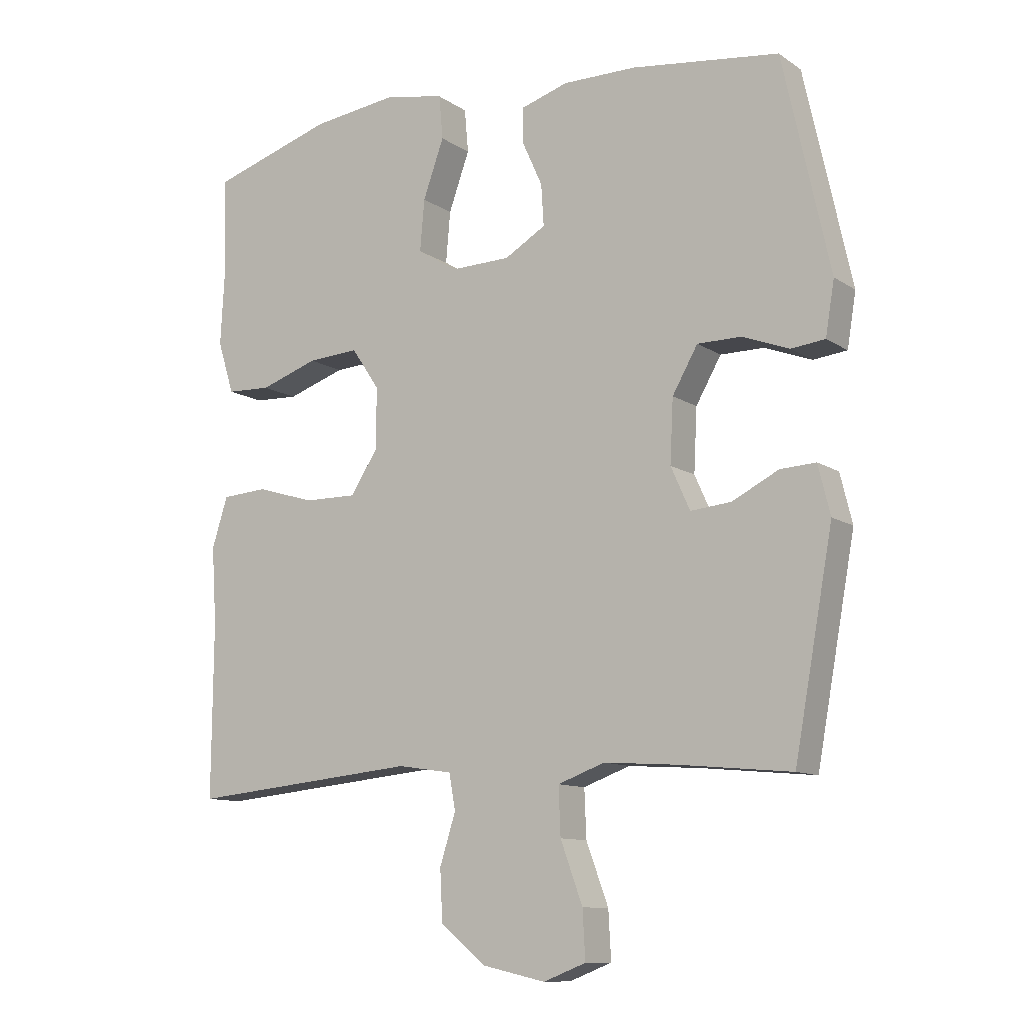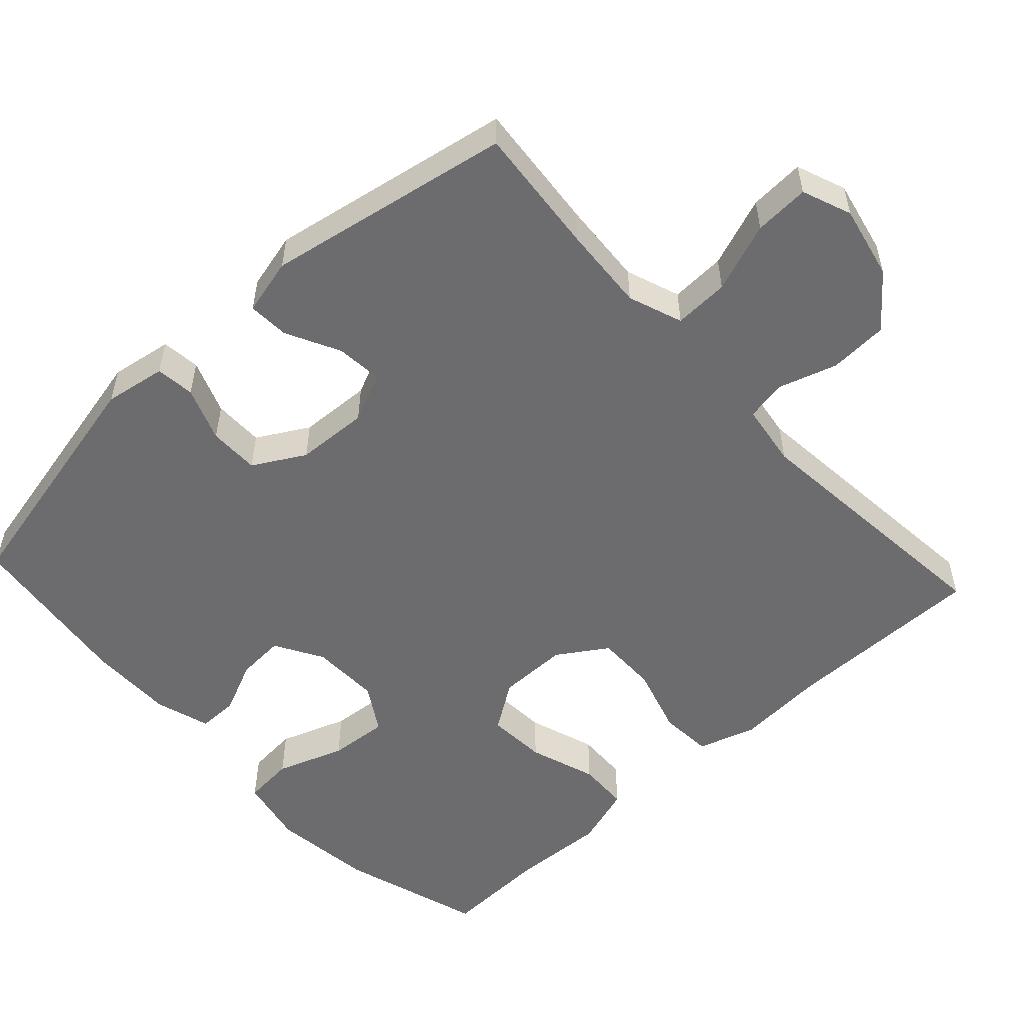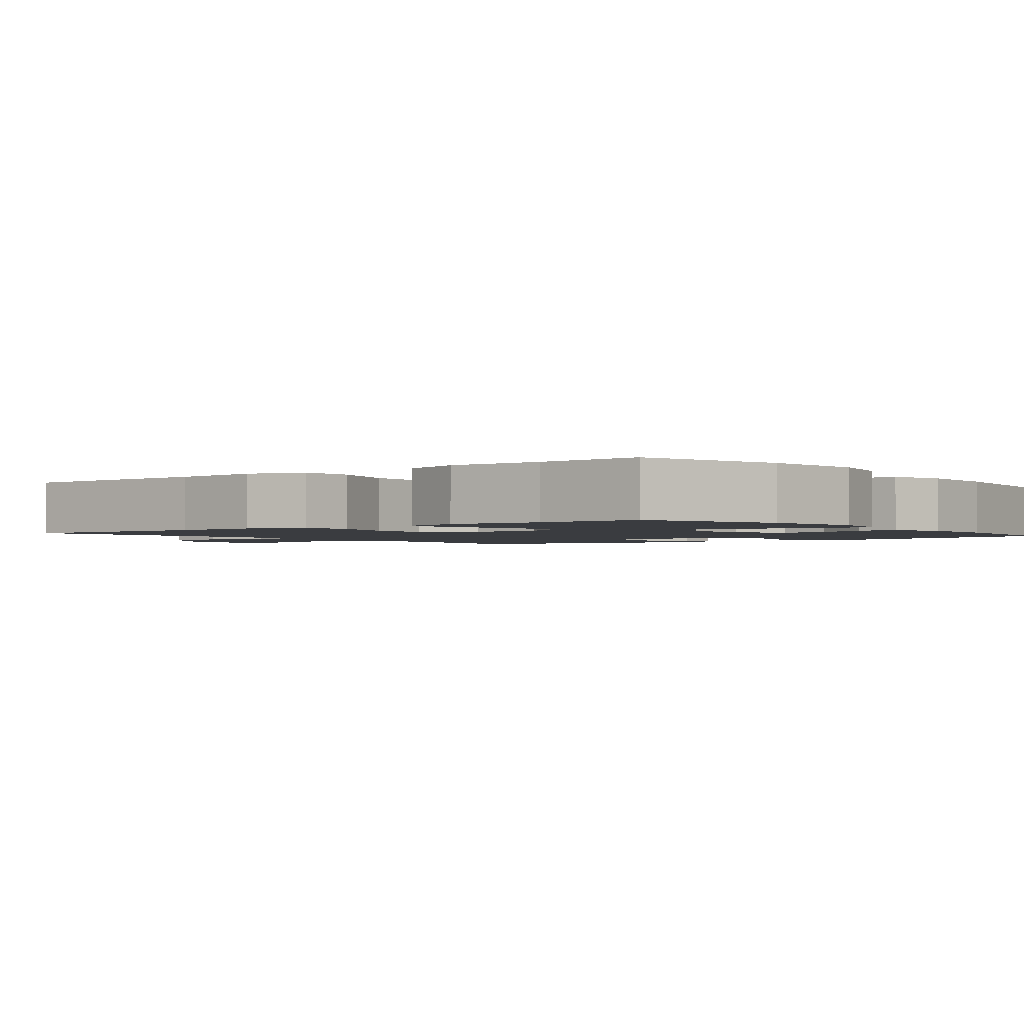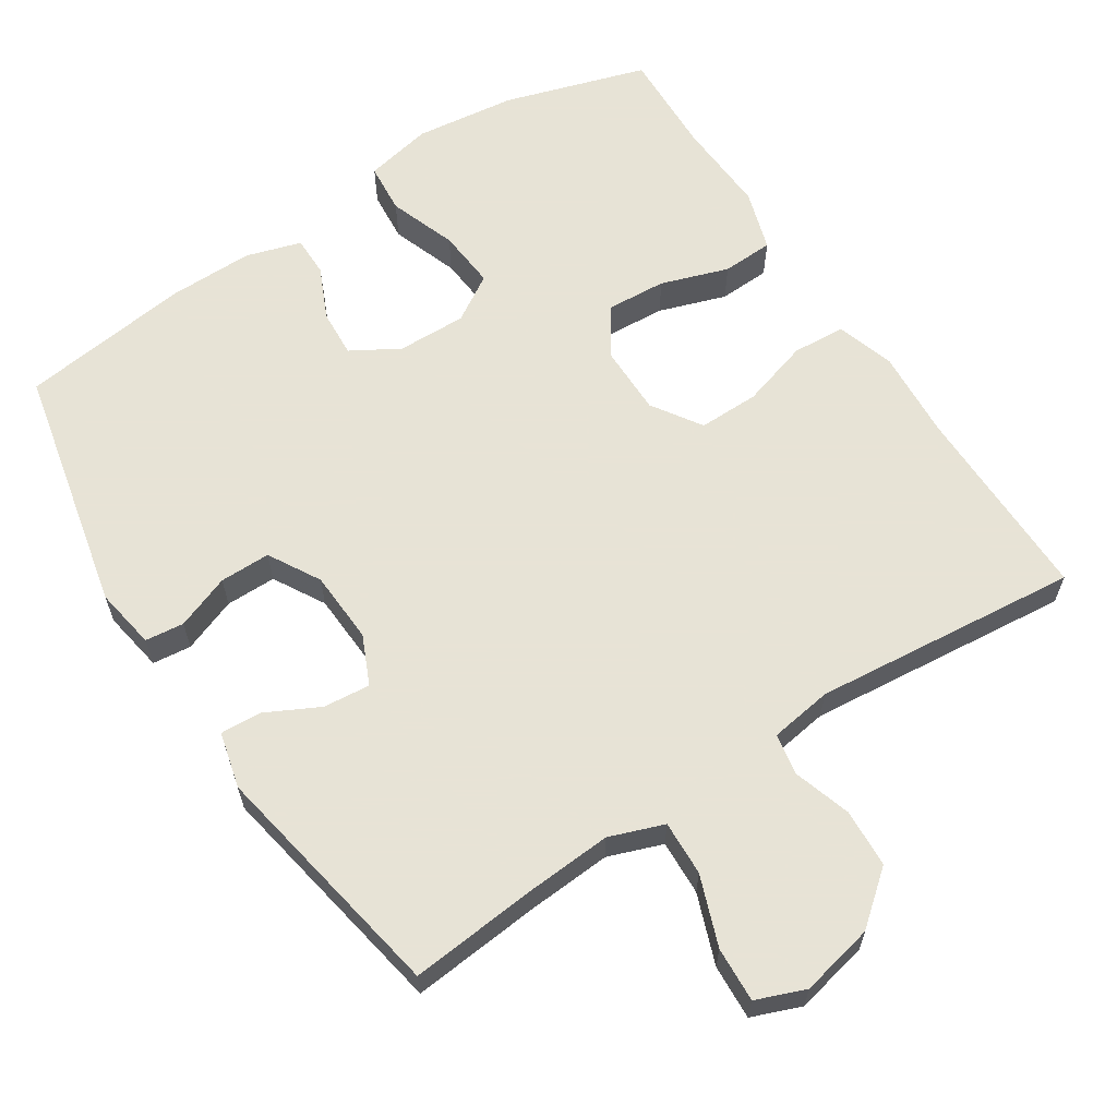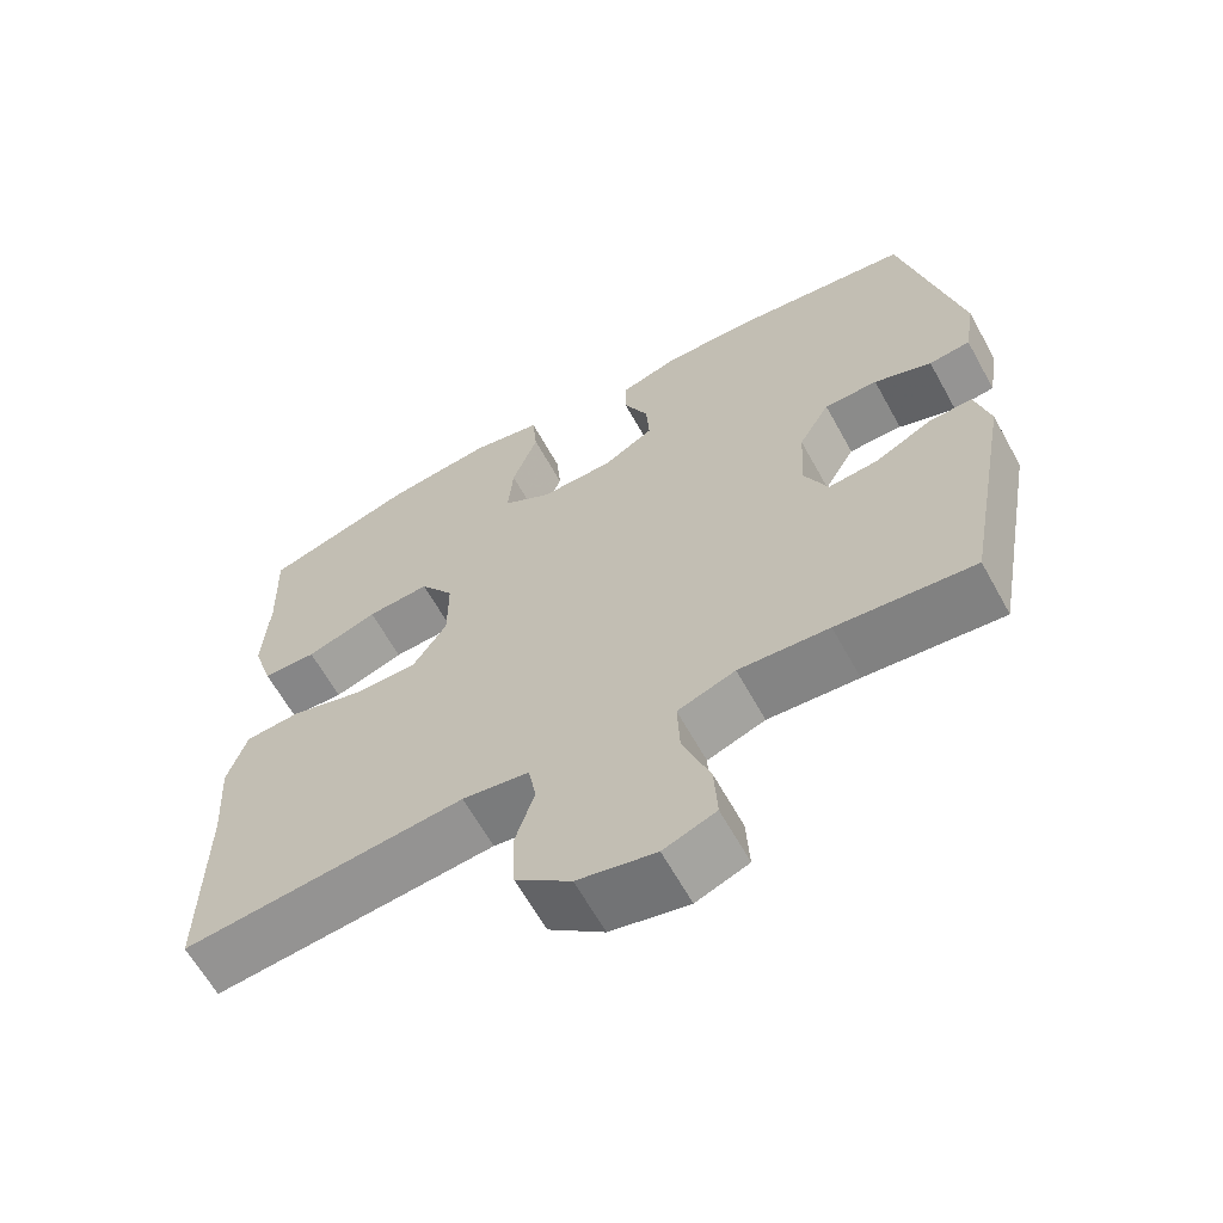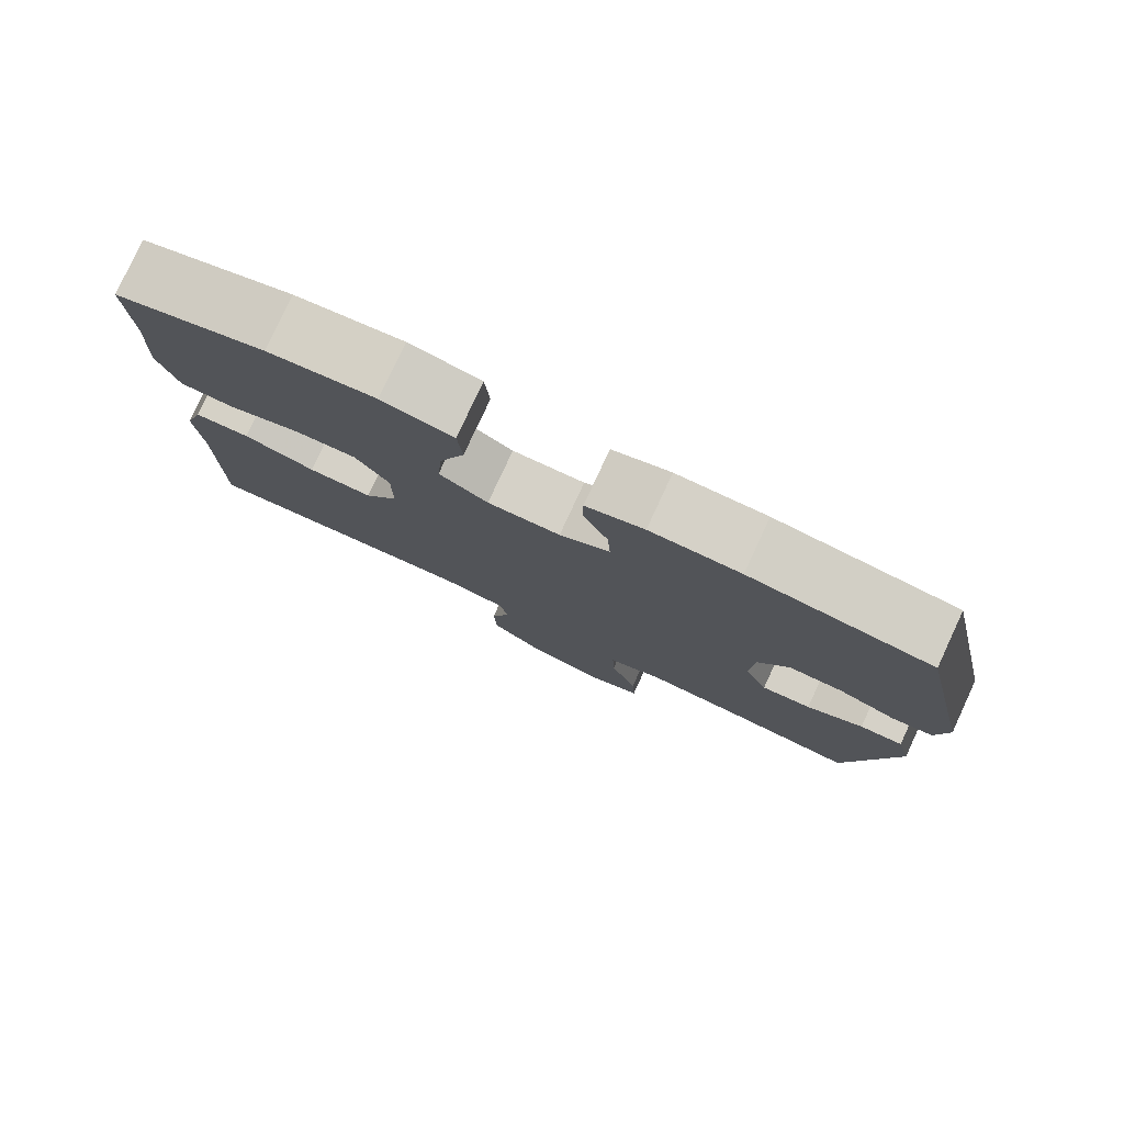
<metadata>
{"format":"obj","ext":"obj","renderer":"f3d","projection":"perspective","resolution":1024,"background":"white","views":[{"elev":-10.9,"azim":32.8,"up":"+Z"},{"elev":-53.8,"azim":132.7,"up":"+Y"},{"elev":-1.9,"azim":-52.0,"up":"+Y"},{"elev":62.6,"azim":147.0,"up":"+Y"},{"elev":-63.7,"azim":29.0,"up":"+Z"},{"elev":79.5,"azim":24.9,"up":"+Z"}]}
</metadata>
<code>
v -0.5 0.07 -0.5
v -0.498 0.07 -0.227
v -0.506 0.07 -0.105
v -0.481 0.07 -0.026
v -0.409 0.07 -0.021
v -0.316 0.07 -0.049
v -0.233 0.07 -0.05
v -0.189 0.07 0.017
v -0.189 0.07 0.113
v -0.233 0.07 0.178
v -0.314 0.07 0.173
v -0.406 0.07 0.142
v -0.476 0.07 0.145
v -0.502 0.07 0.228
v -0.495 0.07 0.356
v -0.5 0.07 0.5
v -0.306 0.07 0.56
v -0.168 0.07 0.577
v -0.076 0.07 0.558
v -0.07 0.07 0.489
v -0.103 0.07 0.397
v -0.11 0.07 0.316
v -0.047 0.07 0.277
v 0.047 0.07 0.279
v 0.112 0.07 0.317
v 0.108 0.07 0.382
v 0.076 0.07 0.453
v 0.076 0.07 0.508
v 0.151 0.07 0.531
v 0.267 0.07 0.53
v 0.5 0.07 0.5
v 0.574 0.07 0.163
v 0.56 0.07 0.079
v 0.507 0.07 0.073
v 0.433 0.07 0.101
v 0.364 0.07 0.101
v 0.324 0.07 0.031
v 0.319 0.07 -0.068
v 0.349 0.07 -0.135
v 0.413 0.07 -0.129
v 0.486 0.07 -0.092
v 0.542 0.07 -0.089
v 0.561 0.07 -0.166
v 0.5 0.07 -0.5
v 0.324 0.07 -0.483
v 0.208 0.07 -0.475
v 0.134 0.07 -0.502
v 0.137 0.07 -0.577
v 0.172 0.07 -0.672
v 0.176 0.07 -0.747
v 0.109 0.07 -0.773
v 0.009 0.07 -0.751
v -0.062 0.07 -0.693
v -0.066 0.07 -0.613
v -0.041 0.07 -0.534
v -0.051 0.07 -0.478
v -0.137 0.07 -0.465
v -0.5 0 -0.5
v -0.498 0 -0.227
v -0.506 0 -0.105
v -0.481 0 -0.026
v -0.409 0 -0.021
v -0.316 0 -0.049
v -0.233 0 -0.05
v -0.189 0 0.017
v -0.189 0 0.113
v -0.233 0 0.178
v -0.314 0 0.173
v -0.406 0 0.142
v -0.476 0 0.145
v -0.502 0 0.228
v -0.495 0 0.356
v -0.5 0 0.5
v -0.306 0 0.56
v -0.168 0 0.577
v -0.076 0 0.558
v -0.07 0 0.489
v -0.103 0 0.397
v -0.11 0 0.316
v -0.047 0 0.277
v 0.047 0 0.279
v 0.112 0 0.317
v 0.108 0 0.382
v 0.076 0 0.453
v 0.076 0 0.508
v 0.151 0 0.531
v 0.267 0 0.53
v 0.5 0 0.5
v 0.574 0 0.163
v 0.56 0 0.079
v 0.507 0 0.073
v 0.433 0 0.101
v 0.364 0 0.101
v 0.324 0 0.031
v 0.319 0 -0.068
v 0.349 0 -0.135
v 0.413 0 -0.129
v 0.486 0 -0.092
v 0.542 0 -0.089
v 0.561 0 -0.166
v 0.5 0 -0.5
v 0.324 0 -0.483
v 0.208 0 -0.475
v 0.134 0 -0.502
v 0.137 0 -0.577
v 0.172 0 -0.672
v 0.176 0 -0.747
v 0.109 0 -0.773
v 0.009 0 -0.751
v -0.062 0 -0.693
v -0.066 0 -0.613
v -0.041 0 -0.534
v -0.051 0 -0.478
v -0.137 0 -0.465
f 52 53 54 55
f 52 55 56
f 51 52 56
f 48 49 50 51
f 47 48 51 56
f 46 47 56 57
f 42 43 44 45
f 40 41 42 45
f 39 40 45 46
f 38 39 46 57
f 32 33 34 35
f 32 35 36
f 31 32 36
f 30 31 36 37
f 26 27 28 29
f 25 26 29 30
f 18 19 20 21
f 18 21 22
f 15 16 17 18
f 15 18 22
f 14 15 22 23
f 11 12 13 14
f 10 11 14 23
f 3 4 5 6
f 2 3 6 7
f 1 2 7
f 57 1 7 8
f 25 30 37 38
f 24 25 38 57
f 9 10 23 24
f 8 9 24 57
f 112 111 110 109
f 113 112 109
f 113 109 108
f 108 107 106 105
f 113 108 105 104
f 114 113 104 103
f 102 101 100 99
f 102 99 98 97
f 103 102 97 96
f 114 103 96 95
f 92 91 90 89
f 93 92 89
f 93 89 88
f 94 93 88 87
f 86 85 84 83
f 87 86 83 82
f 78 77 76 75
f 79 78 75
f 75 74 73 72
f 79 75 72
f 80 79 72 71
f 71 70 69 68
f 80 71 68 67
f 63 62 61 60
f 64 63 60 59
f 64 59 58
f 65 64 58 114
f 95 94 87 82
f 114 95 82 81
f 81 80 67 66
f 114 81 66 65
f 1 58 59 2
f 2 59 60 3
f 3 60 61 4
f 4 61 62 5
f 5 62 63 6
f 6 63 64 7
f 7 64 65 8
f 8 65 66 9
f 9 66 67 10
f 10 67 68 11
f 11 68 69 12
f 12 69 70 13
f 13 70 71 14
f 14 71 72 15
f 15 72 73 16
f 16 73 74 17
f 17 74 75 18
f 18 75 76 19
f 19 76 77 20
f 20 77 78 21
f 21 78 79 22
f 22 79 80 23
f 23 80 81 24
f 24 81 82 25
f 25 82 83 26
f 26 83 84 27
f 27 84 85 28
f 28 85 86 29
f 29 86 87 30
f 30 87 88 31
f 31 88 89 32
f 32 89 90 33
f 33 90 91 34
f 34 91 92 35
f 35 92 93 36
f 36 93 94 37
f 37 94 95 38
f 38 95 96 39
f 39 96 97 40
f 40 97 98 41
f 41 98 99 42
f 42 99 100 43
f 43 100 101 44
f 44 101 102 45
f 45 102 103 46
f 46 103 104 47
f 47 104 105 48
f 48 105 106 49
f 49 106 107 50
f 50 107 108 51
f 51 108 109 52
f 52 109 110 53
f 53 110 111 54
f 54 111 112 55
f 55 112 113 56
f 56 113 114 57
f 57 114 58 1

</code>
